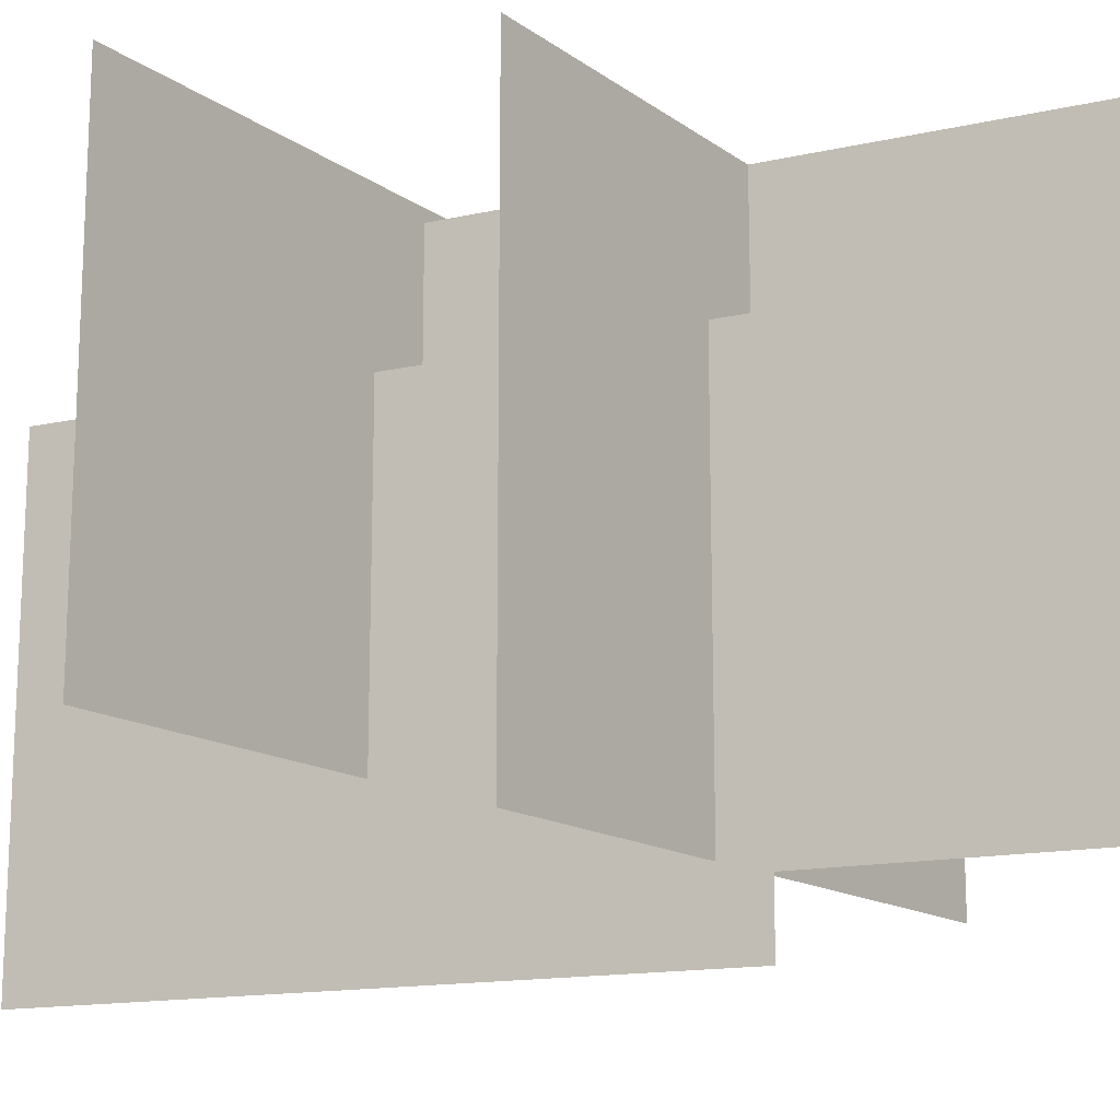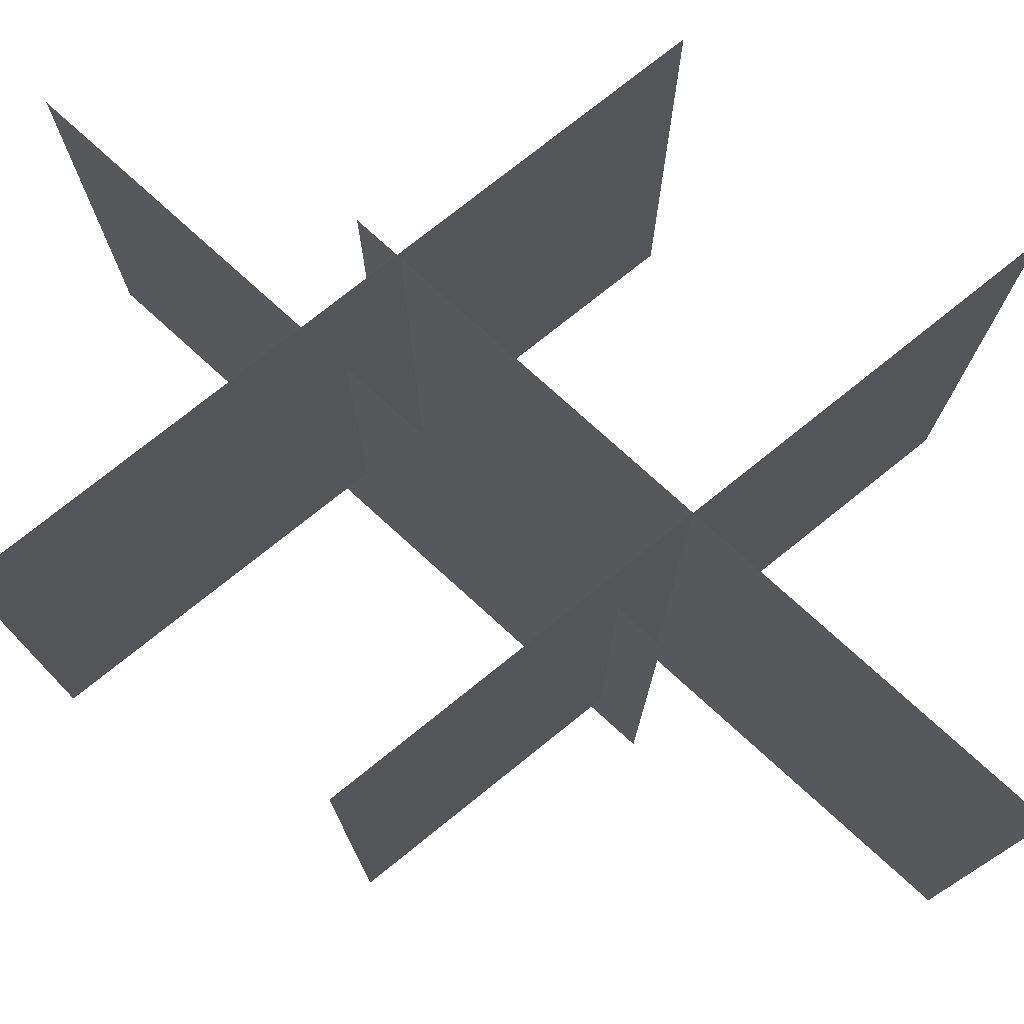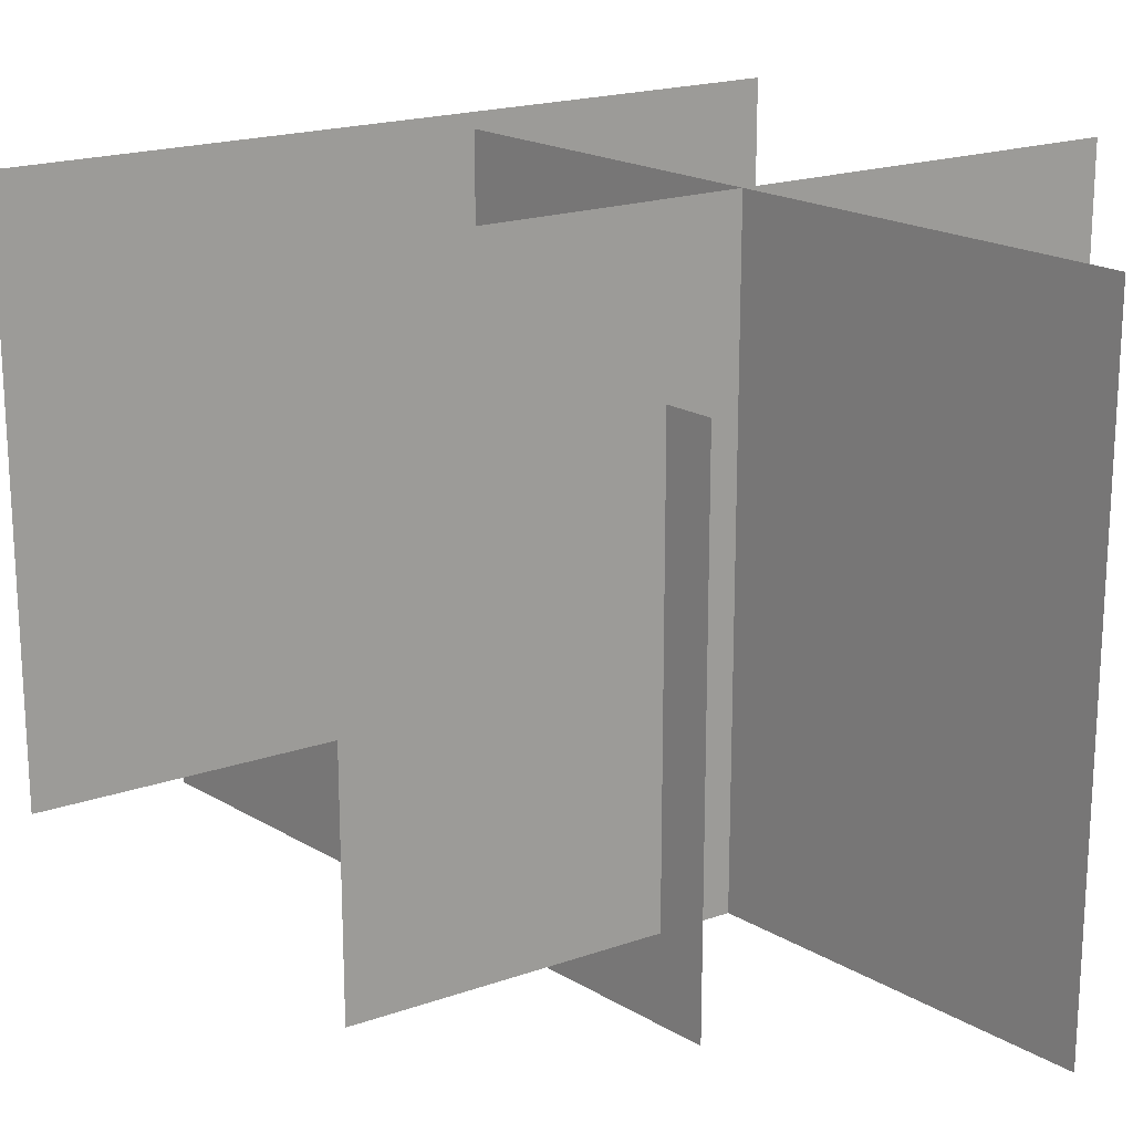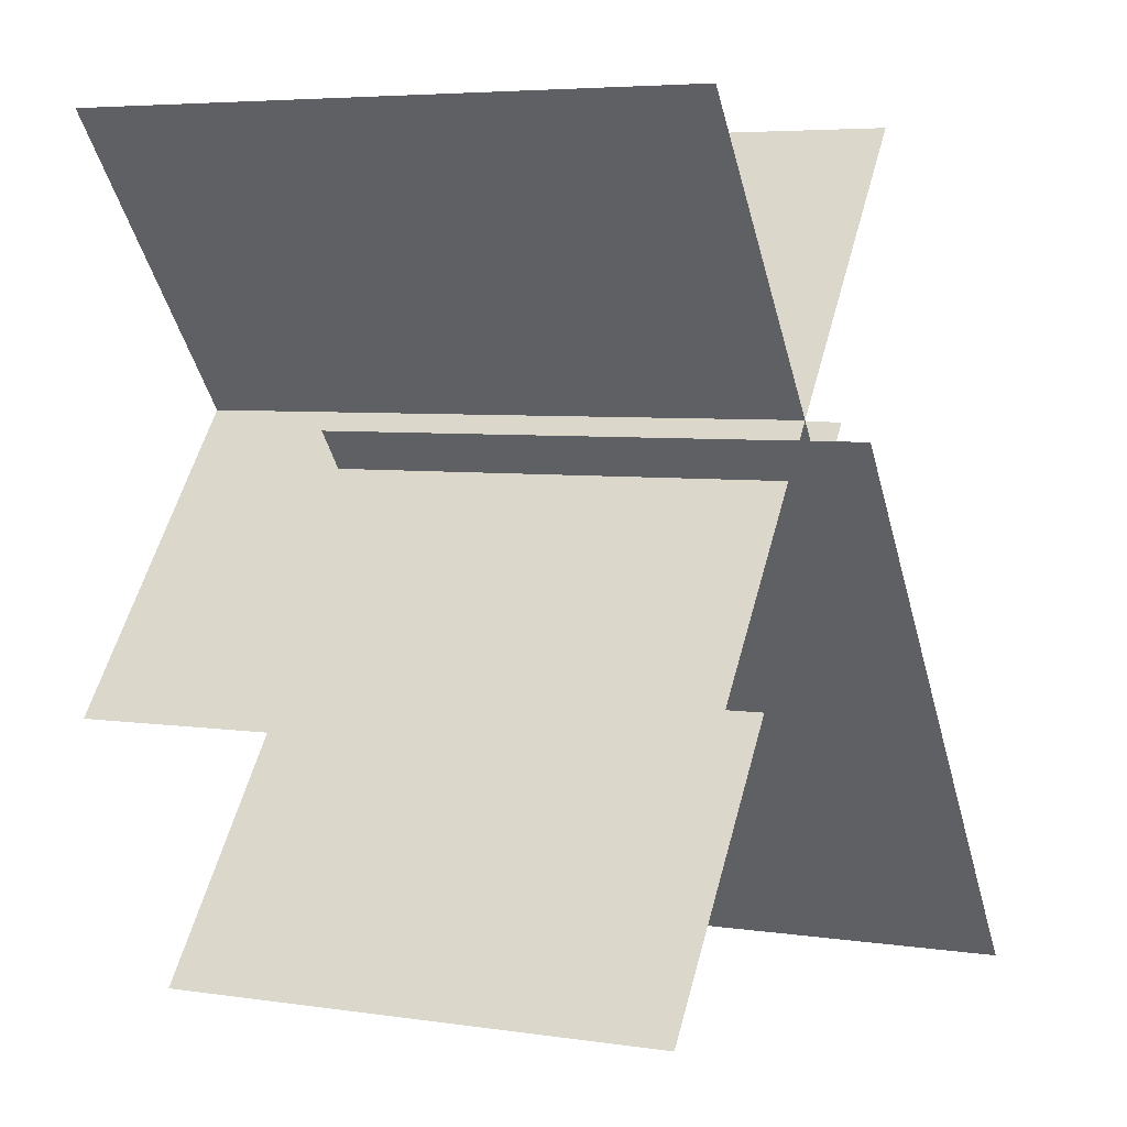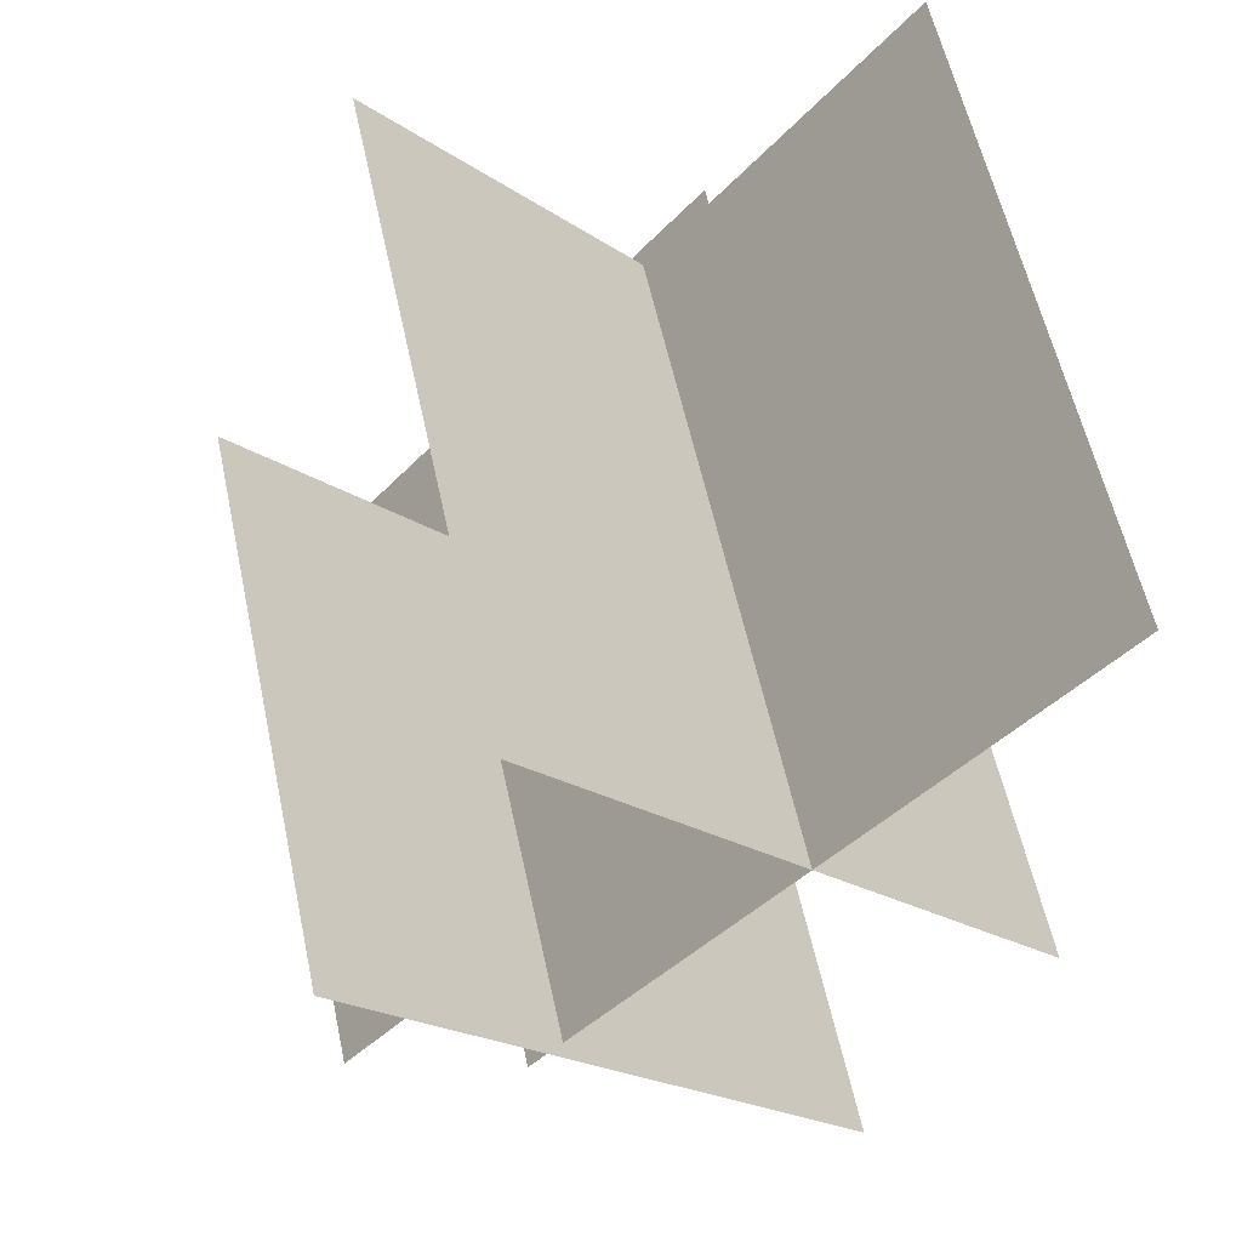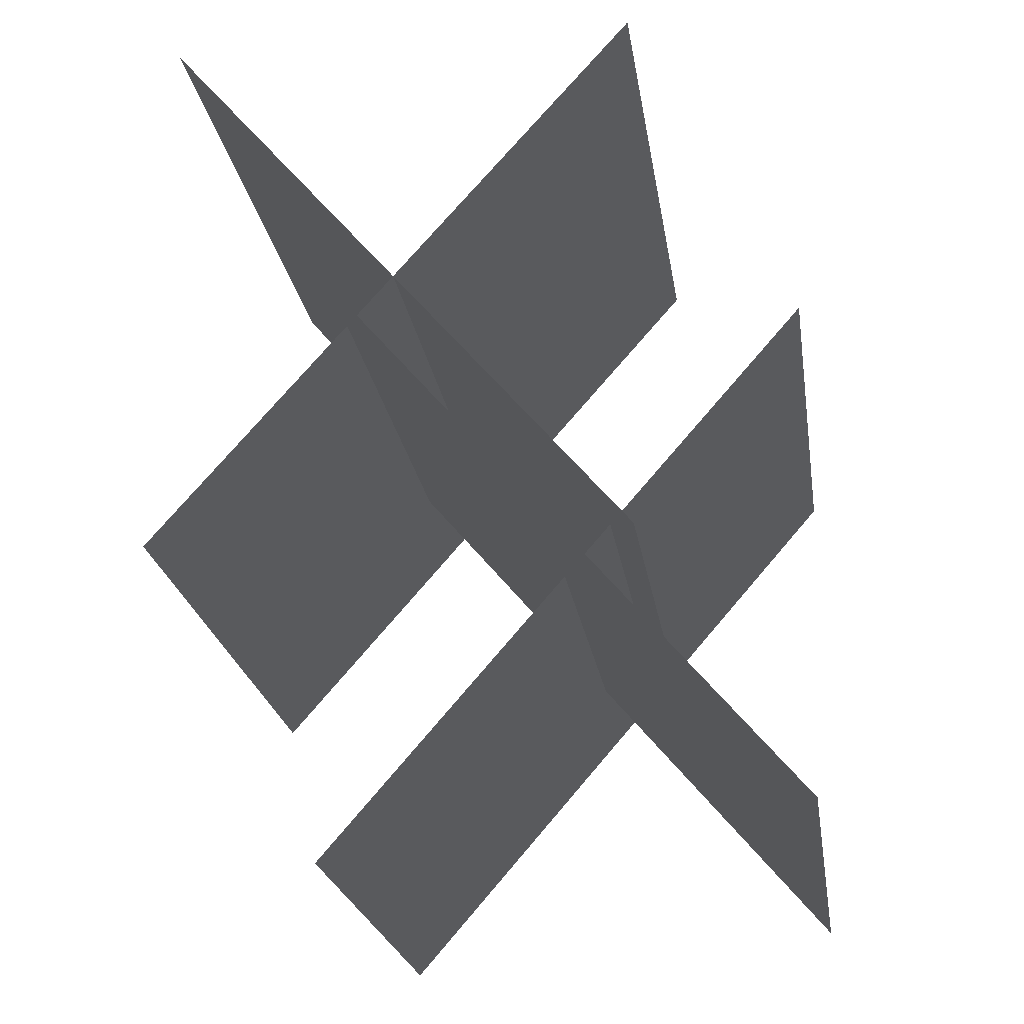
<metadata>
{"format":"obj","ext":"obj","renderer":"f3d","projection":"perspective","resolution":1024,"background":"white","views":[{"elev":-14.9,"azim":-104.4,"up":"+Y"},{"elev":76.2,"azim":-87.7,"up":"+Y"},{"elev":19.4,"azim":-82.2,"up":"+Y"},{"elev":5.6,"azim":-66.2,"up":"+Z"},{"elev":58.6,"azim":167.8,"up":"+Z"},{"elev":-22.6,"azim":8.5,"up":"+Z"}]}
</metadata>
<code>
g Object26
v 7.44 2.747 3
v -3.75 2.747 -9.873
v -3.75 15.3 -9.873
v 7.44 15.3 3
v -3.637 -1.368 3.097
v 7.327 -1.368 -9.969
v 7.327 11.18 -9.969
v -3.637 11.18 3.097
v 3.75 0.6072 9.872
v -7.441 0.6072 -3.001
v -7.441 14.96 -3.001
v 3.75 14.96 9.872
v -7.327 0.6072 9.969
v 3.637 0.6072 -3.098
v 3.637 14.96 -3.098
v -7.327 14.96 9.969
f 3 1 2
f 1 3 4
f 7 5 6
f 5 7 8
f 11 9 10
f 9 11 12
f 15 13 14
f 13 15 16

</code>
